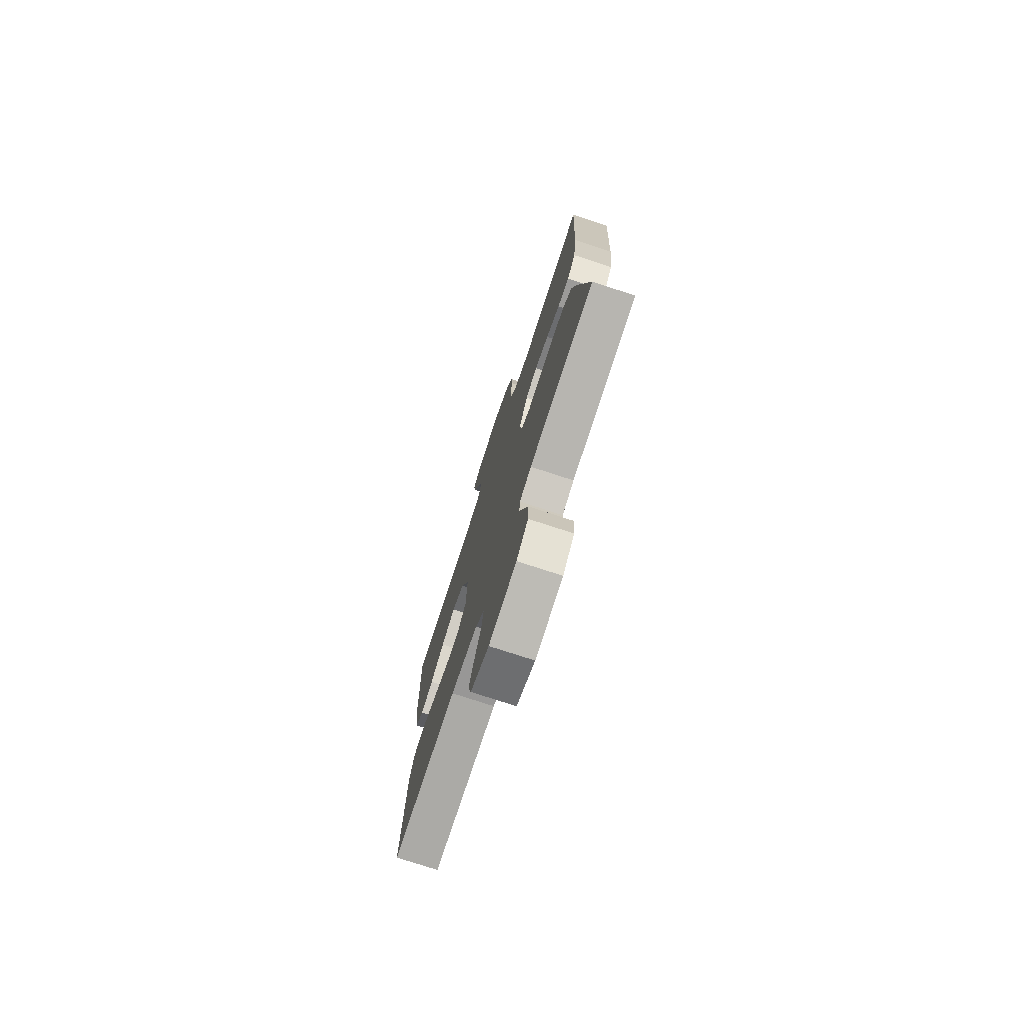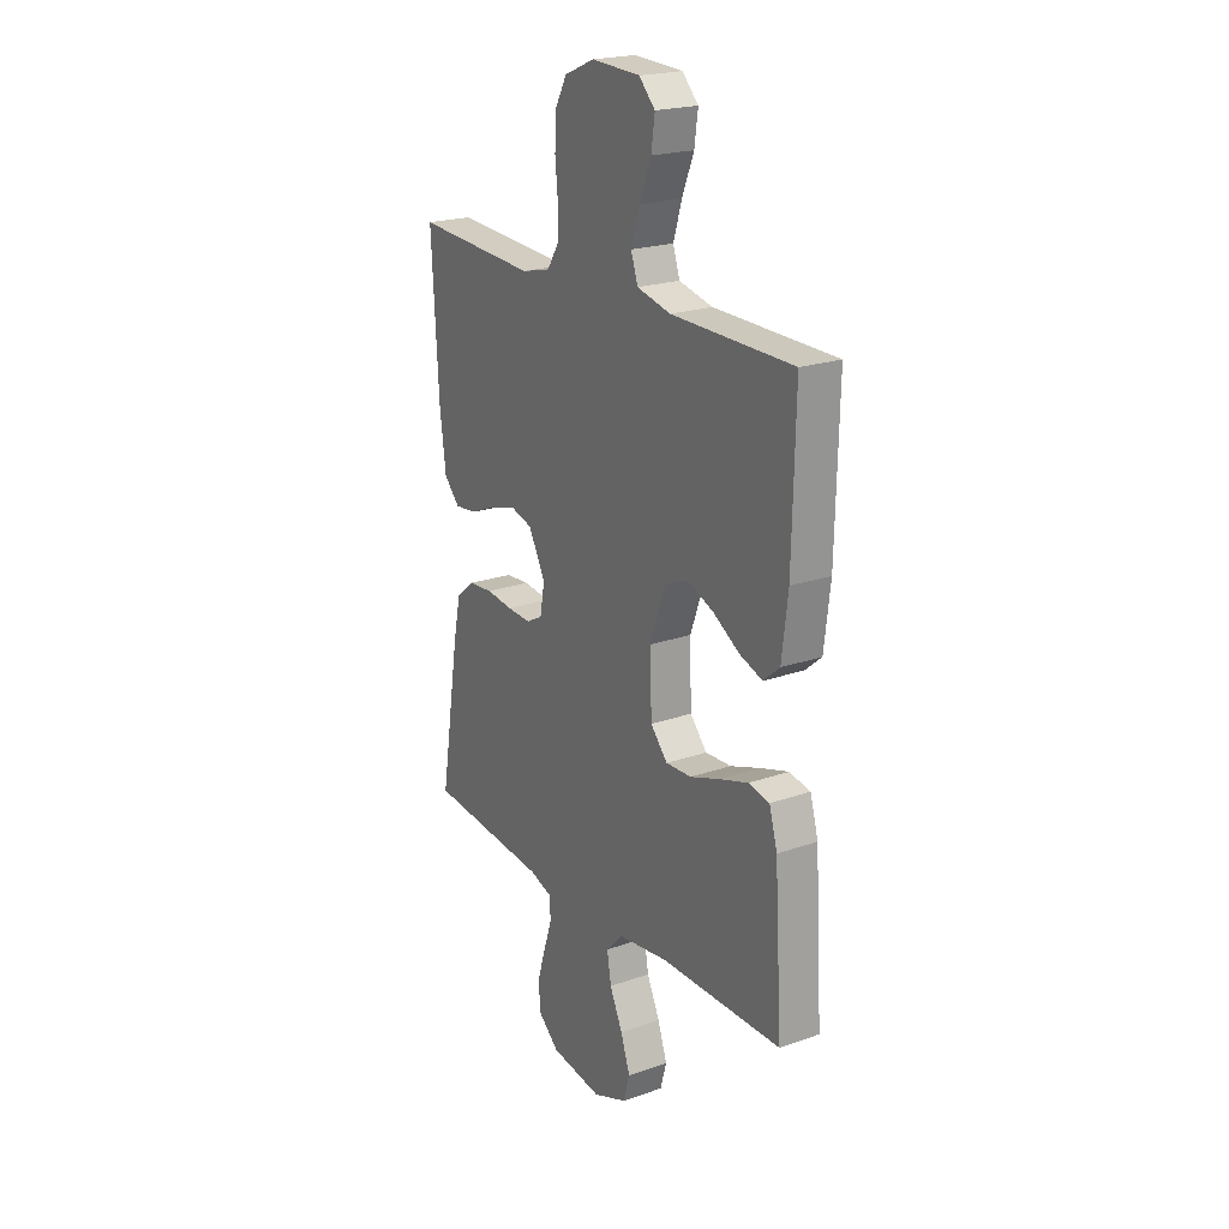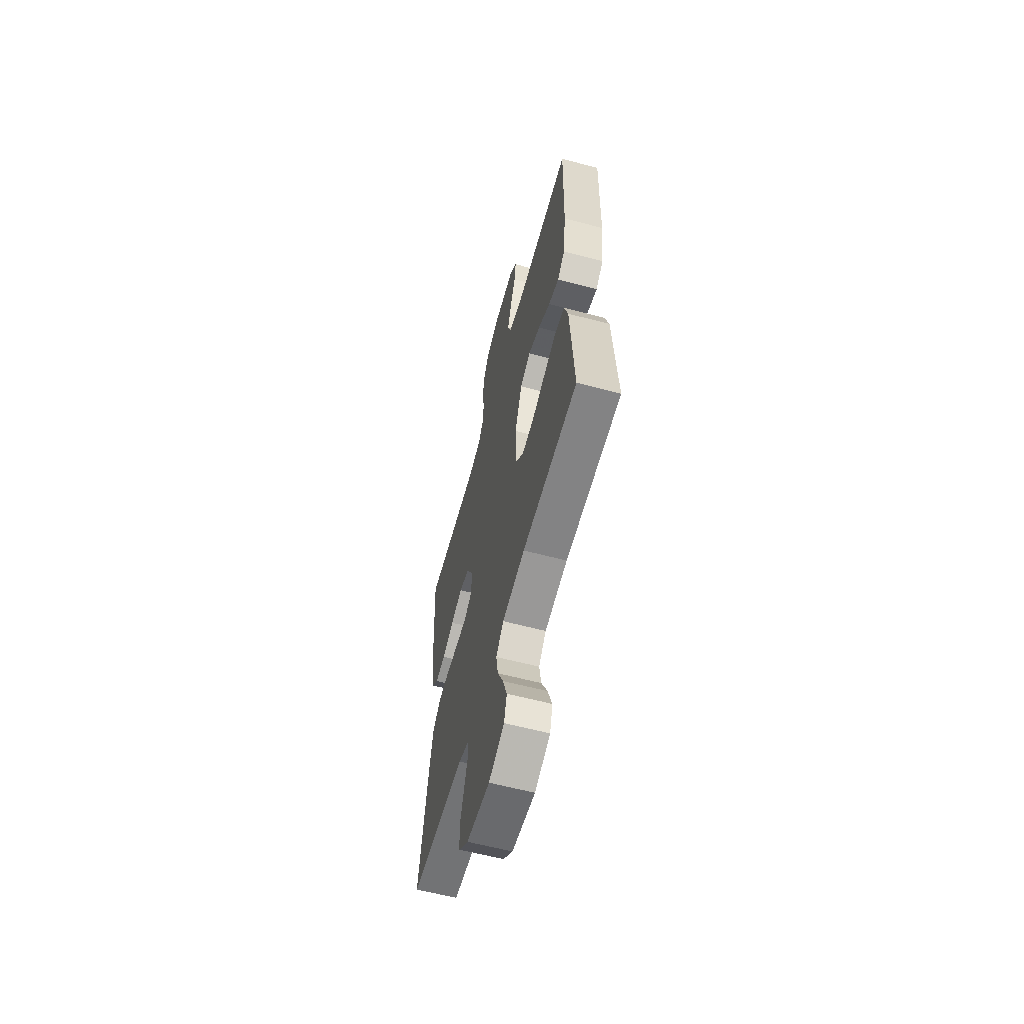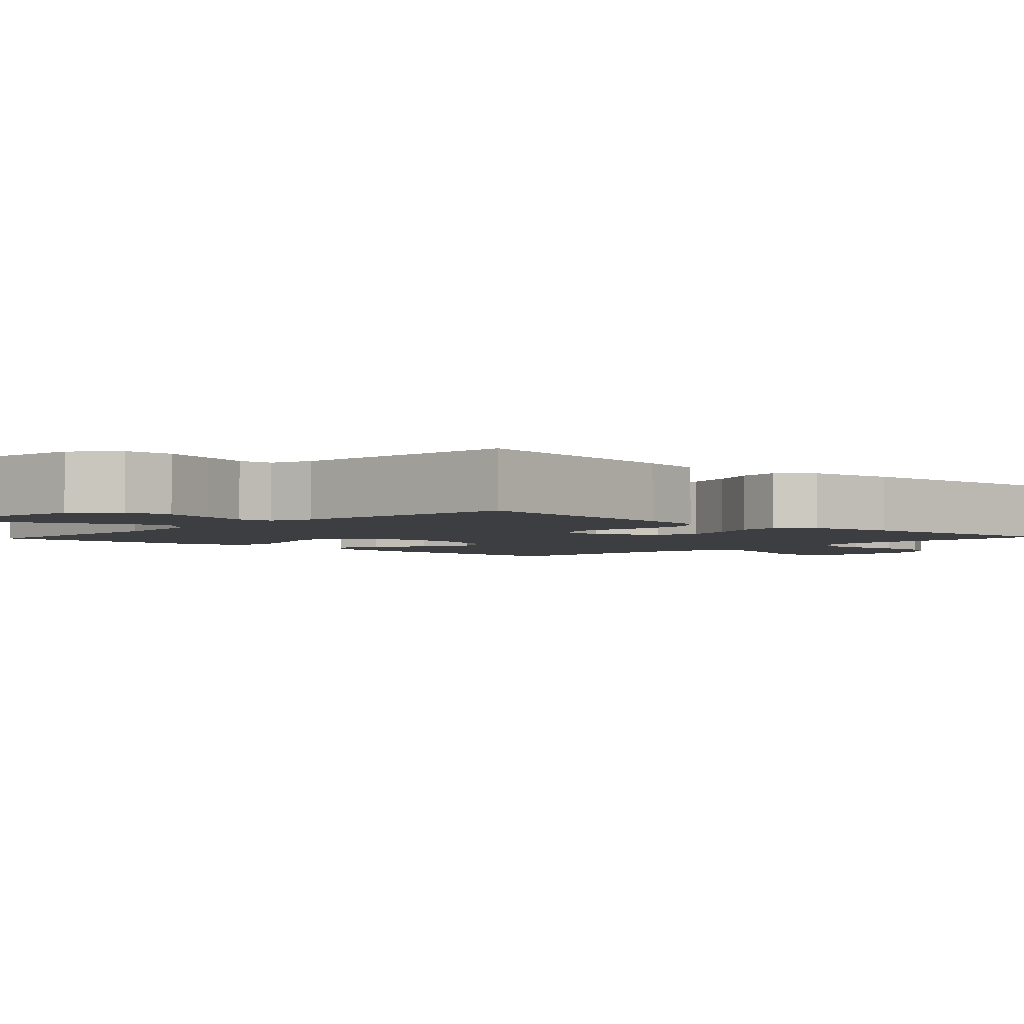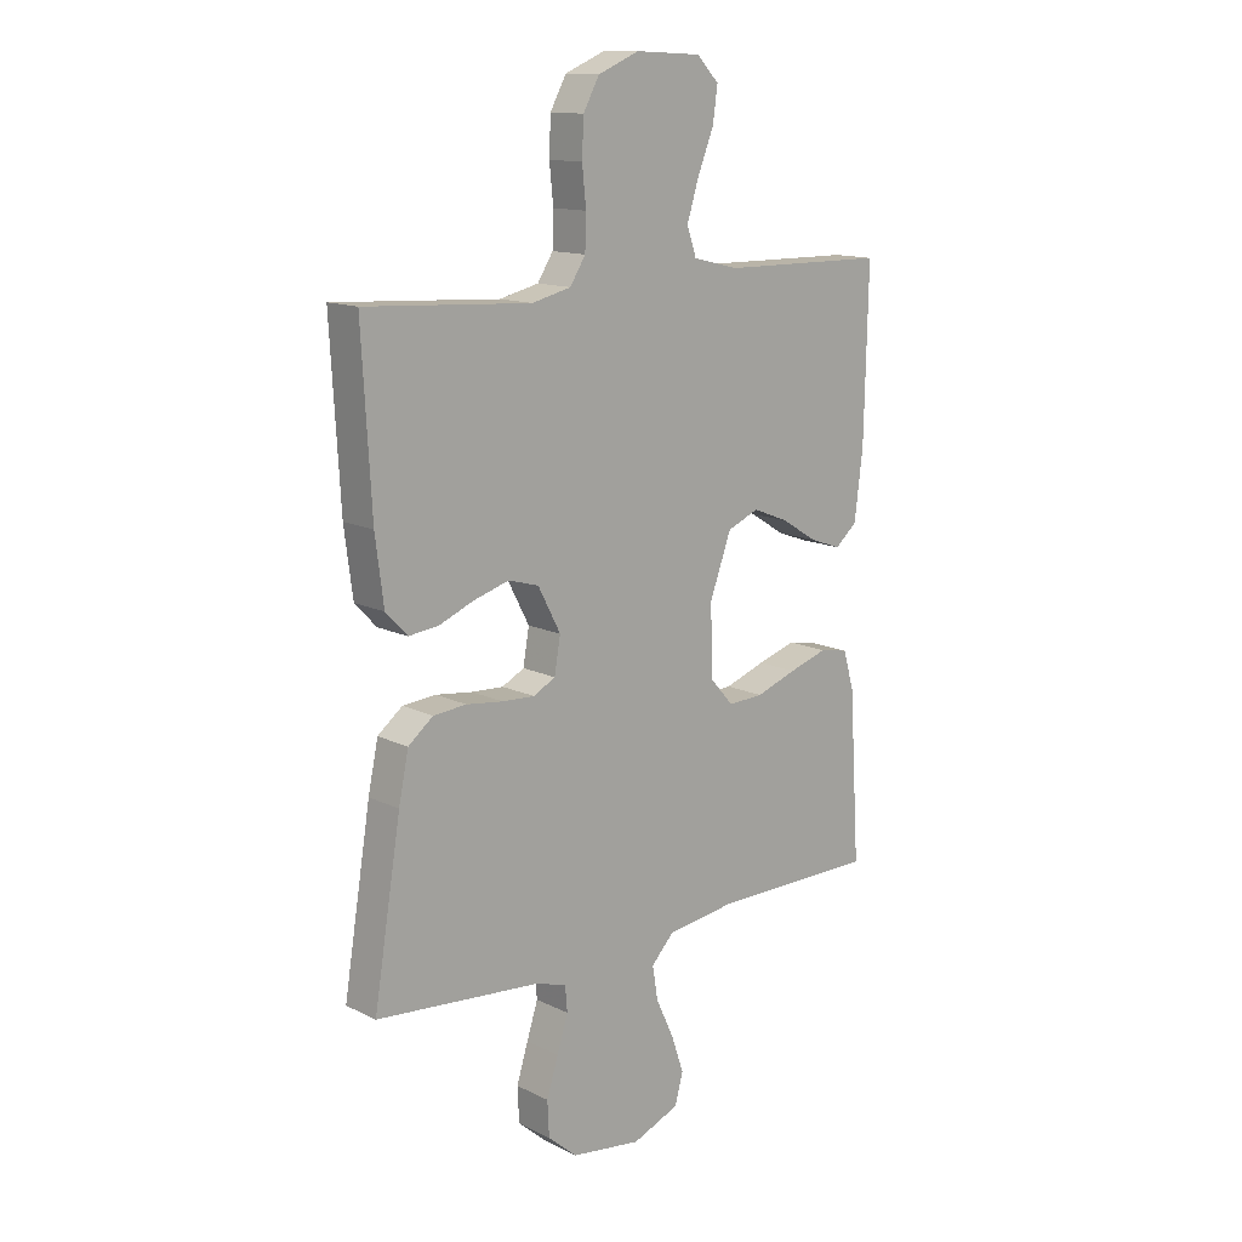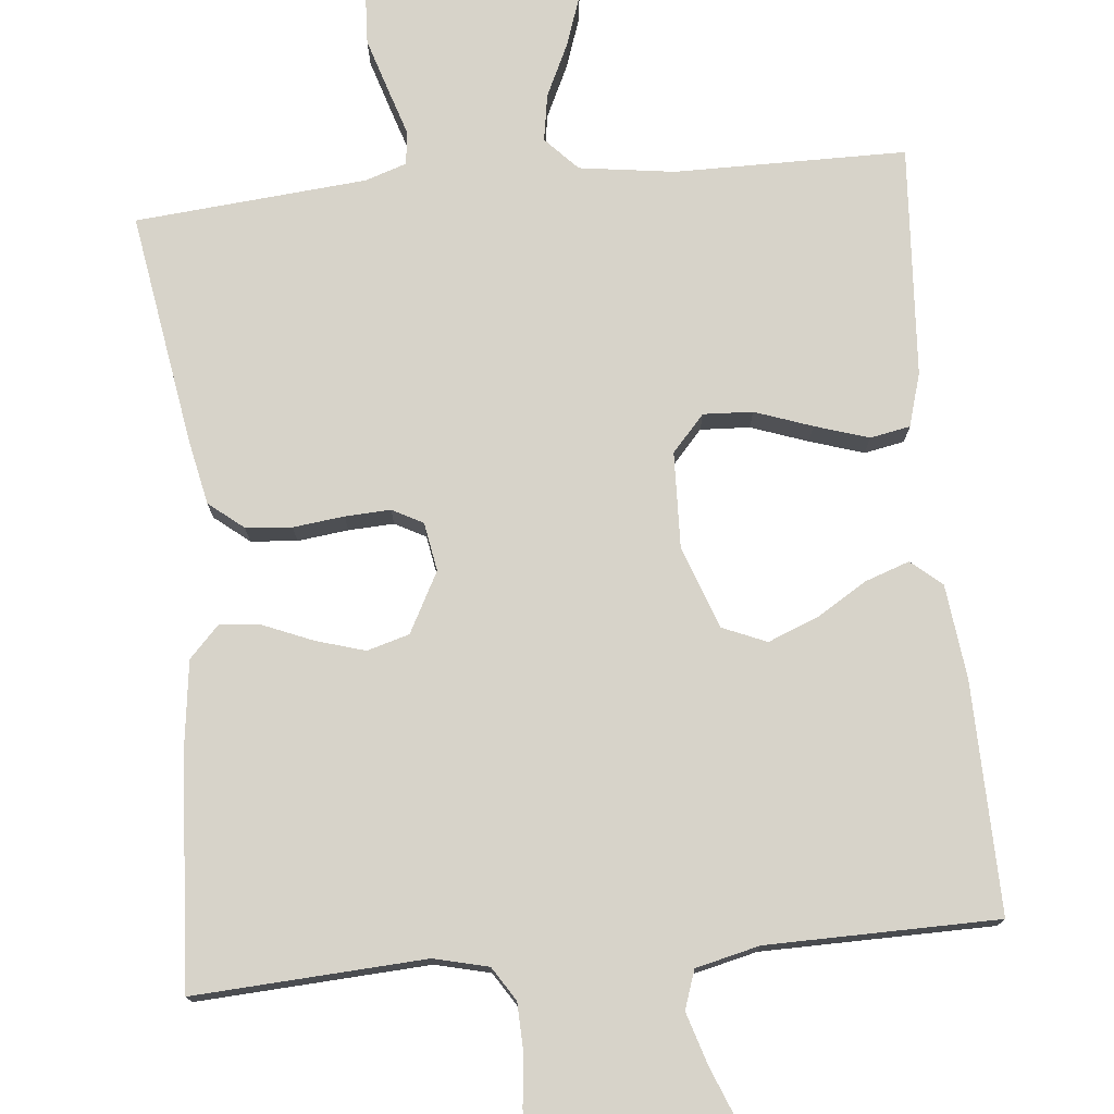
<metadata>
{"format":"obj","ext":"obj","renderer":"f3d","projection":"perspective","resolution":1024,"background":"white","views":[{"elev":-76.0,"azim":-108.2,"up":"+Z"},{"elev":21.4,"azim":58.1,"up":"+Z"},{"elev":-61.0,"azim":74.9,"up":"+Z"},{"elev":-3.0,"azim":-133.0,"up":"+Y"},{"elev":13.6,"azim":-42.6,"up":"+Z"},{"elev":76.1,"azim":-5.4,"up":"+Y"}]}
</metadata>
<code>
v 0.5 0.07 0.5
v 0.493 0.07 0.2
v 0.478 0.07 0.078
v 0.438 0.07 0.044
v 0.381 0.07 0.064
v 0.316 0.07 0.104
v 0.251 0.07 0.13
v 0.194 0.07 0.106
v 0.155 0.07 0
v 0.159 0.07 -0.125
v 0.201 0.07 -0.172
v 0.265 0.07 -0.169
v 0.339 0.07 -0.143
v 0.409 0.07 -0.121
v 0.461 0.07 -0.131
v 0.481 0.07 -0.2
v 0.5 0.07 -0.5
v 0.2 0.07 -0.501
v 0.076 0.07 -0.518
v 0.035 0.07 -0.561
v 0.045 0.07 -0.622
v 0.077 0.07 -0.69
v 0.1 0.07 -0.757
v 0.085 0.07 -0.812
v 0 0.07 -0.846
v -0.127 0.07 -0.828
v -0.18 0.07 -0.782
v -0.183 0.07 -0.719
v -0.162 0.07 -0.652
v -0.142 0.07 -0.59
v -0.146 0.07 -0.545
v -0.2 0.07 -0.527
v -0.5 0.07 -0.5
v -0.451 0.07 -0.2
v -0.433 0.07 -0.114
v -0.388 0.07 -0.078
v -0.328 0.07 -0.073
v -0.262 0.07 -0.081
v -0.203 0.07 -0.084
v -0.163 0.07 -0.063
v -0.152 0.07 0
v -0.193 0.07 0.078
v -0.248 0.07 0.094
v -0.312 0.07 0.075
v -0.375 0.07 0.049
v -0.429 0.07 0.043
v -0.468 0.07 0.084
v -0.483 0.07 0.2
v -0.5 0.07 0.5
v -0.2 0.07 0.482
v -0.129 0.07 0.499
v -0.101 0.07 0.543
v -0.099 0.07 0.604
v -0.106 0.07 0.672
v -0.103 0.07 0.738
v -0.074 0.07 0.791
v 0 0.07 0.822
v 0.119 0.07 0.816
v 0.159 0.07 0.775
v 0.15 0.07 0.713
v 0.121 0.07 0.641
v 0.1 0.07 0.574
v 0.117 0.07 0.524
v 0.2 0.07 0.504
v 0.5 0 0.5
v 0.493 0 0.2
v 0.478 0 0.078
v 0.438 0 0.044
v 0.381 0 0.064
v 0.316 0 0.104
v 0.251 0 0.13
v 0.194 0 0.106
v 0.155 0 0
v 0.159 0 -0.125
v 0.201 0 -0.172
v 0.265 0 -0.169
v 0.339 0 -0.143
v 0.409 0 -0.121
v 0.461 0 -0.131
v 0.481 0 -0.2
v 0.5 0 -0.5
v 0.2 0 -0.501
v 0.076 0 -0.518
v 0.035 0 -0.561
v 0.045 0 -0.622
v 0.077 0 -0.69
v 0.1 0 -0.757
v 0.085 0 -0.812
v 0 0 -0.846
v -0.127 0 -0.828
v -0.18 0 -0.782
v -0.183 0 -0.719
v -0.162 0 -0.652
v -0.142 0 -0.59
v -0.146 0 -0.545
v -0.2 0 -0.527
v -0.5 0 -0.5
v -0.451 0 -0.2
v -0.433 0 -0.114
v -0.388 0 -0.078
v -0.328 0 -0.073
v -0.262 0 -0.081
v -0.203 0 -0.084
v -0.163 0 -0.063
v -0.152 0 0
v -0.193 0 0.078
v -0.248 0 0.094
v -0.312 0 0.075
v -0.375 0 0.049
v -0.429 0 0.043
v -0.468 0 0.084
v -0.483 0 0.2
v -0.5 0 0.5
v -0.2 0 0.482
v -0.129 0 0.499
v -0.101 0 0.543
v -0.099 0 0.604
v -0.106 0 0.672
v -0.103 0 0.738
v -0.074 0 0.791
v 0 0 0.822
v 0.119 0 0.816
v 0.159 0 0.775
v 0.15 0 0.713
v 0.121 0 0.641
v 0.1 0 0.574
v 0.117 0 0.524
v 0.2 0 0.504
f 58 59 60 61
f 58 61 62
f 57 58 62
f 56 57 62 63
f 53 54 55 56
f 52 53 56 63
f 47 48 49 50
f 47 50 51
f 44 45 46 47
f 43 44 47 51
f 42 43 51 52
f 35 36 37 38
f 35 38 39
f 32 33 34 35
f 31 32 35 39
f 27 28 29 30
f 25 26 27 30
f 25 30 31
f 21 22 23 24
f 21 24 25 31
f 15 16 17 18
f 15 18 19
f 12 13 14 15
f 12 15 19
f 11 12 19 20
f 3 4 5 6
f 3 6 7
f 64 1 2 3
f 64 3 7
f 63 64 7 8
f 41 42 52 63
f 40 41 63 8
f 39 40 8 9
f 20 21 31 39
f 10 11 20 39
f 9 10 39
f 125 124 123 122
f 126 125 122
f 126 122 121
f 127 126 121 120
f 120 119 118 117
f 127 120 117 116
f 114 113 112 111
f 115 114 111
f 111 110 109 108
f 115 111 108 107
f 116 115 107 106
f 102 101 100 99
f 103 102 99
f 99 98 97 96
f 103 99 96 95
f 94 93 92 91
f 94 91 90 89
f 95 94 89
f 88 87 86 85
f 95 89 88 85
f 82 81 80 79
f 83 82 79
f 79 78 77 76
f 83 79 76
f 84 83 76 75
f 70 69 68 67
f 71 70 67
f 67 66 65 128
f 71 67 128
f 72 71 128 127
f 127 116 106 105
f 72 127 105 104
f 73 72 104 103
f 103 95 85 84
f 103 84 75 74
f 103 74 73
f 1 65 66 2
f 2 66 67 3
f 3 67 68 4
f 4 68 69 5
f 5 69 70 6
f 6 70 71 7
f 7 71 72 8
f 8 72 73 9
f 9 73 74 10
f 10 74 75 11
f 11 75 76 12
f 12 76 77 13
f 13 77 78 14
f 14 78 79 15
f 15 79 80 16
f 16 80 81 17
f 17 81 82 18
f 18 82 83 19
f 19 83 84 20
f 20 84 85 21
f 21 85 86 22
f 22 86 87 23
f 23 87 88 24
f 24 88 89 25
f 25 89 90 26
f 26 90 91 27
f 27 91 92 28
f 28 92 93 29
f 29 93 94 30
f 30 94 95 31
f 31 95 96 32
f 32 96 97 33
f 33 97 98 34
f 34 98 99 35
f 35 99 100 36
f 36 100 101 37
f 37 101 102 38
f 38 102 103 39
f 39 103 104 40
f 40 104 105 41
f 41 105 106 42
f 42 106 107 43
f 43 107 108 44
f 44 108 109 45
f 45 109 110 46
f 46 110 111 47
f 47 111 112 48
f 48 112 113 49
f 49 113 114 50
f 50 114 115 51
f 51 115 116 52
f 52 116 117 53
f 53 117 118 54
f 54 118 119 55
f 55 119 120 56
f 56 120 121 57
f 57 121 122 58
f 58 122 123 59
f 59 123 124 60
f 60 124 125 61
f 61 125 126 62
f 62 126 127 63
f 63 127 128 64
f 64 128 65 1

</code>
